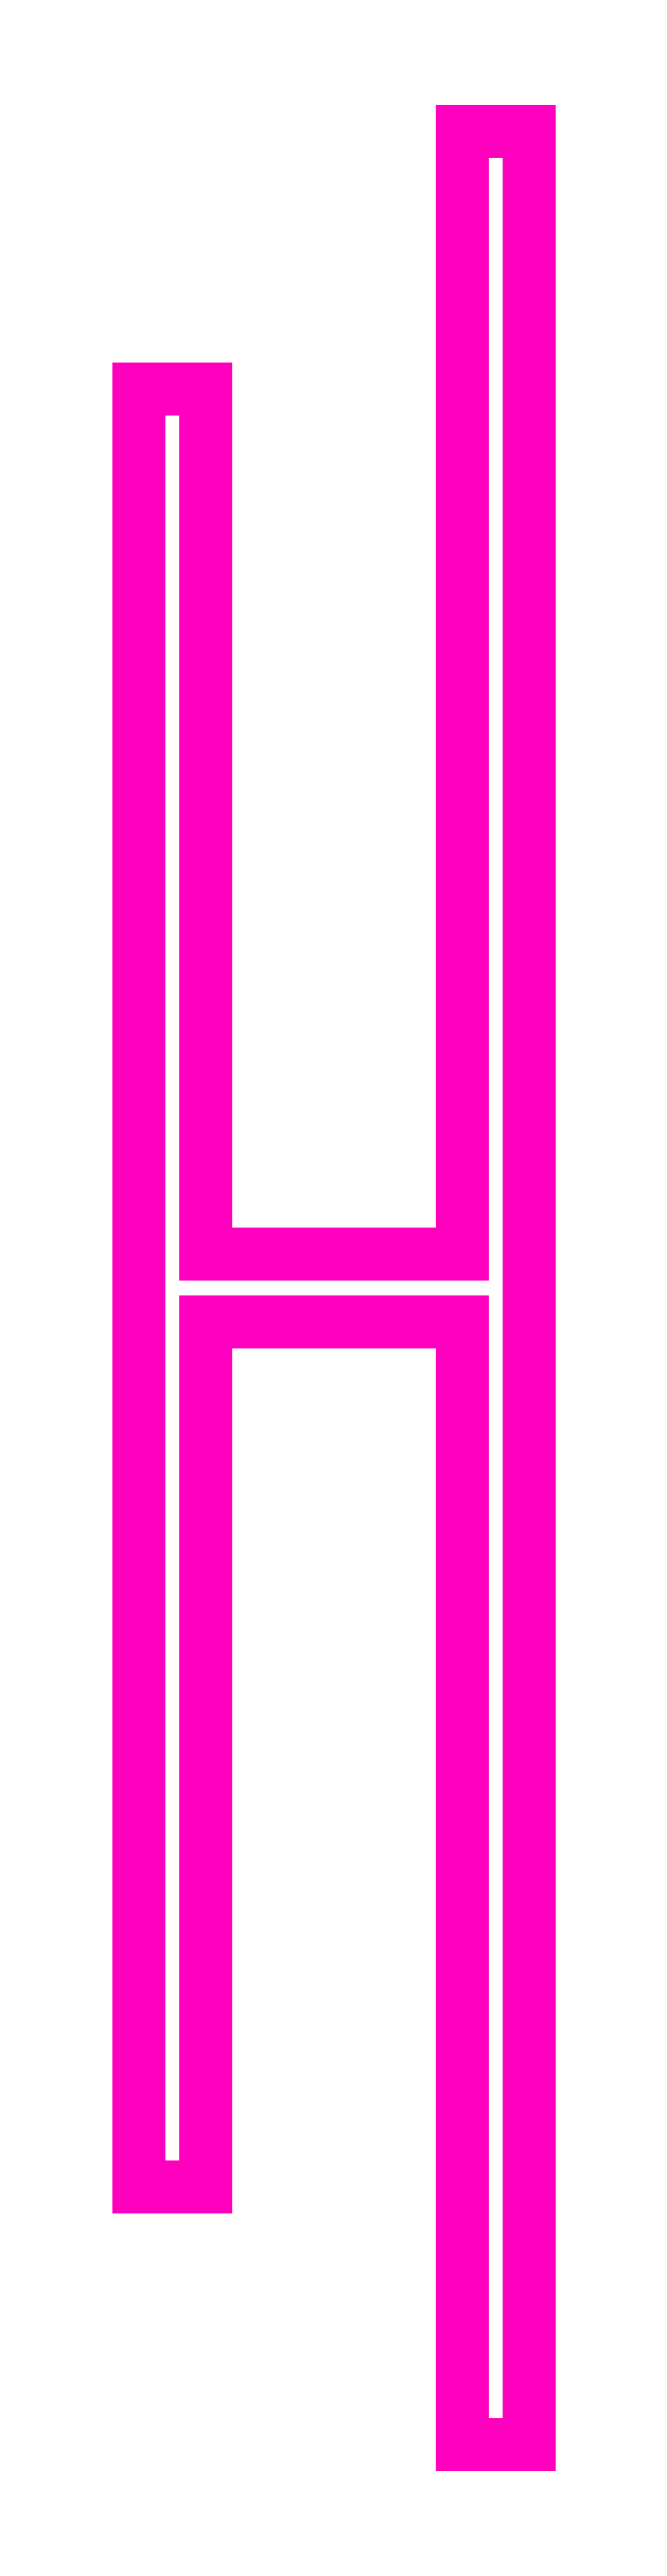
<metadata>
{"format":"dxf","ext":"dxf","renderer":"ezdxf+matplotlib","layout":"modelspace","background":"white","min_lineweight":24,"dpi":150}
</metadata>
<code>
0
SECTION
2
ENTITIES
0
POLYLINE
8
ANA
66
     1
10
0
20
0
30
0
70
     1
0
VERTEX
8
ANA
10
272.6
20
239.6
30
0
0
VERTEX
8
ANA
10
272.6
20
262.1
30
0
0
VERTEX
8
ANA
10
271.3
20
262.1
30
0
0
VERTEX
8
ANA
10
271.3
20
240.3
30
0
0
VERTEX
8
ANA
10
266.3
20
240.3
30
0
0
VERTEX
8
ANA
10
266.3
20
257.1
30
0
0
VERTEX
8
ANA
10
265
20
257.1
30
0
0
VERTEX
8
ANA
10
265
20
239.6
30
0
0
VERTEX
8
ANA
10
265
20
222.1
30
0
0
VERTEX
8
ANA
10
266.3
20
222.1
30
0
0
VERTEX
8
ANA
10
266.3
20
239
30
0
0
VERTEX
8
ANA
10
271.3
20
239
30
0
0
VERTEX
8
ANA
10
271.3
20
217.1
30
0
0
VERTEX
8
ANA
10
272.6
20
217.1
30
0
0
SEQEND
8
ANA
0
ENDSEC
0
EOF

</code>
